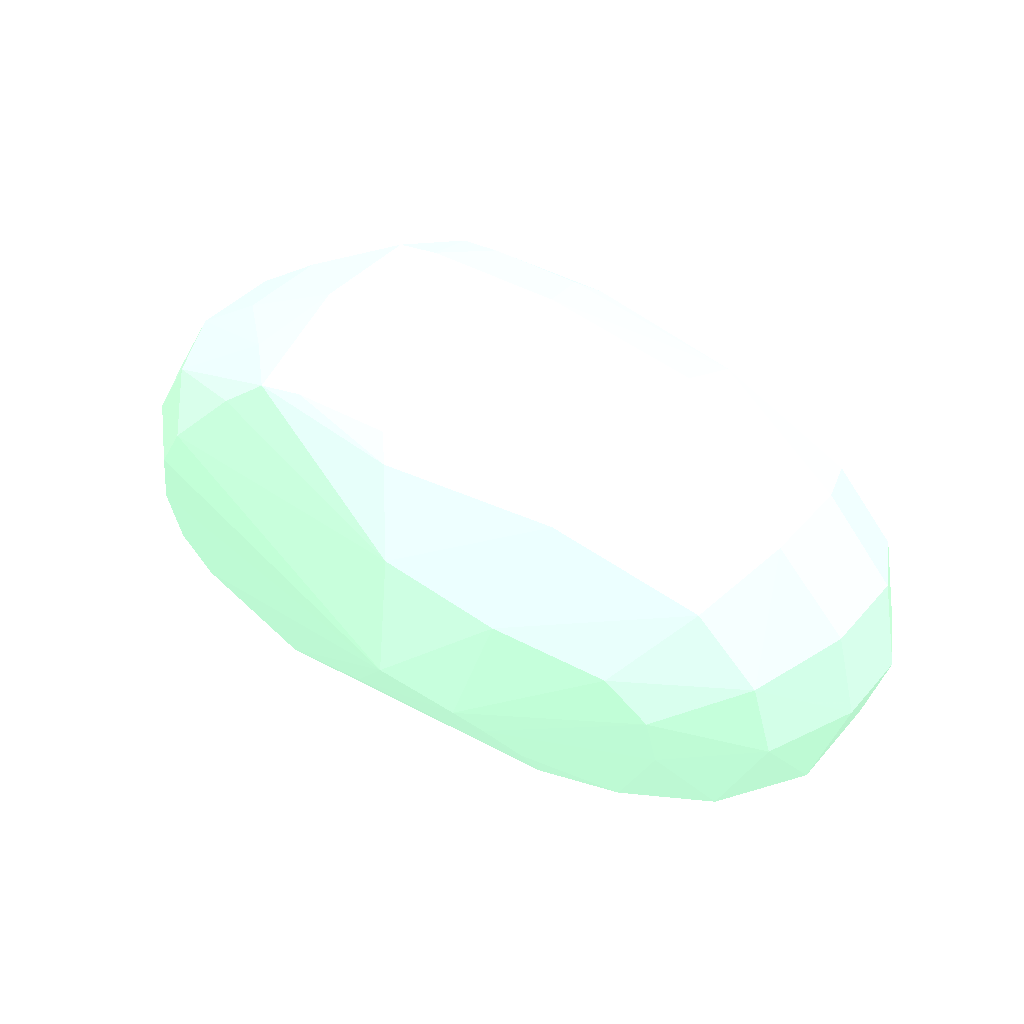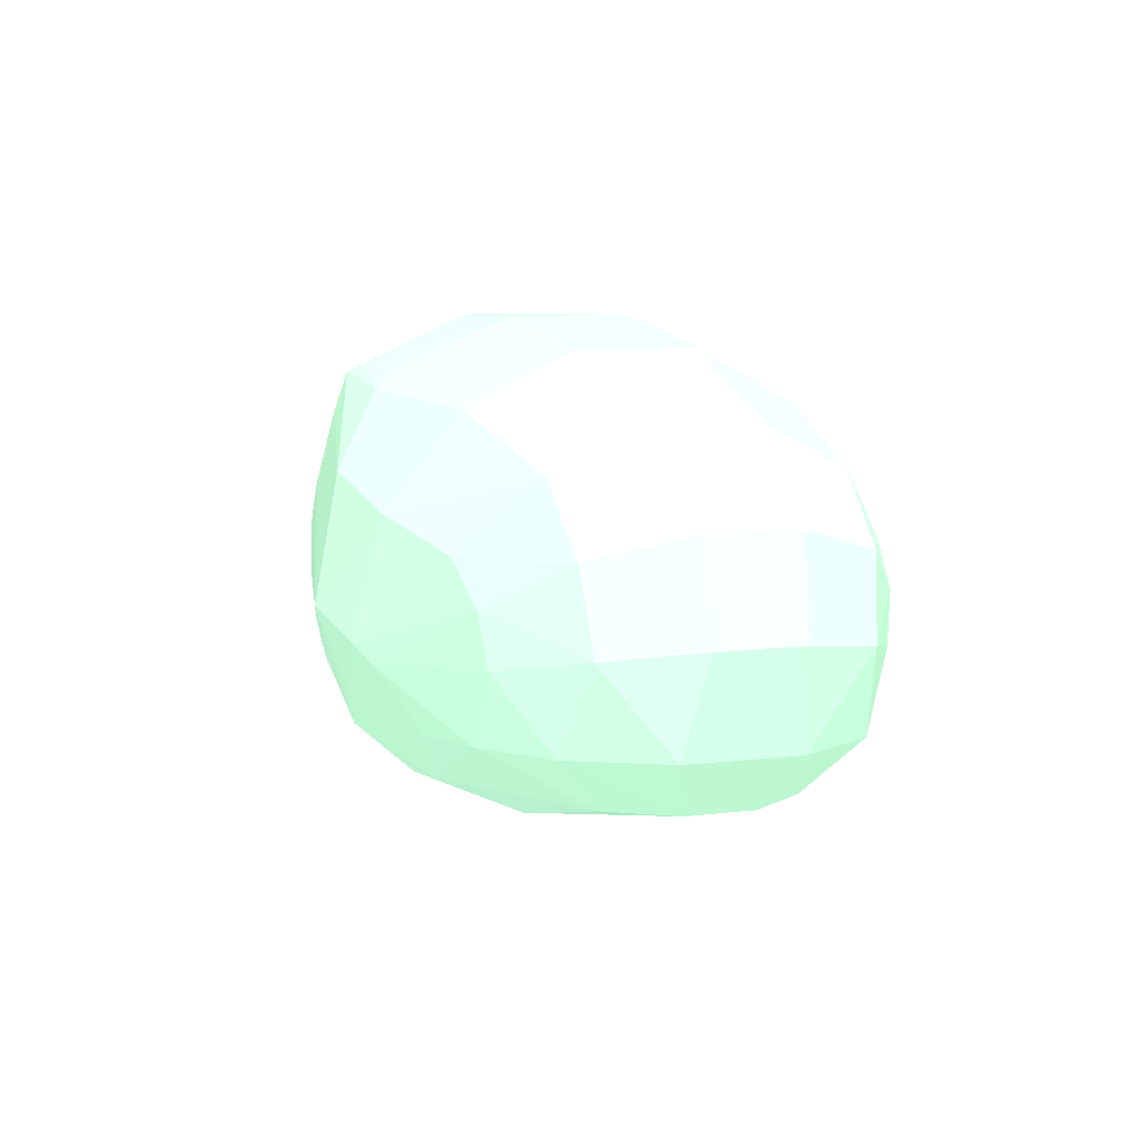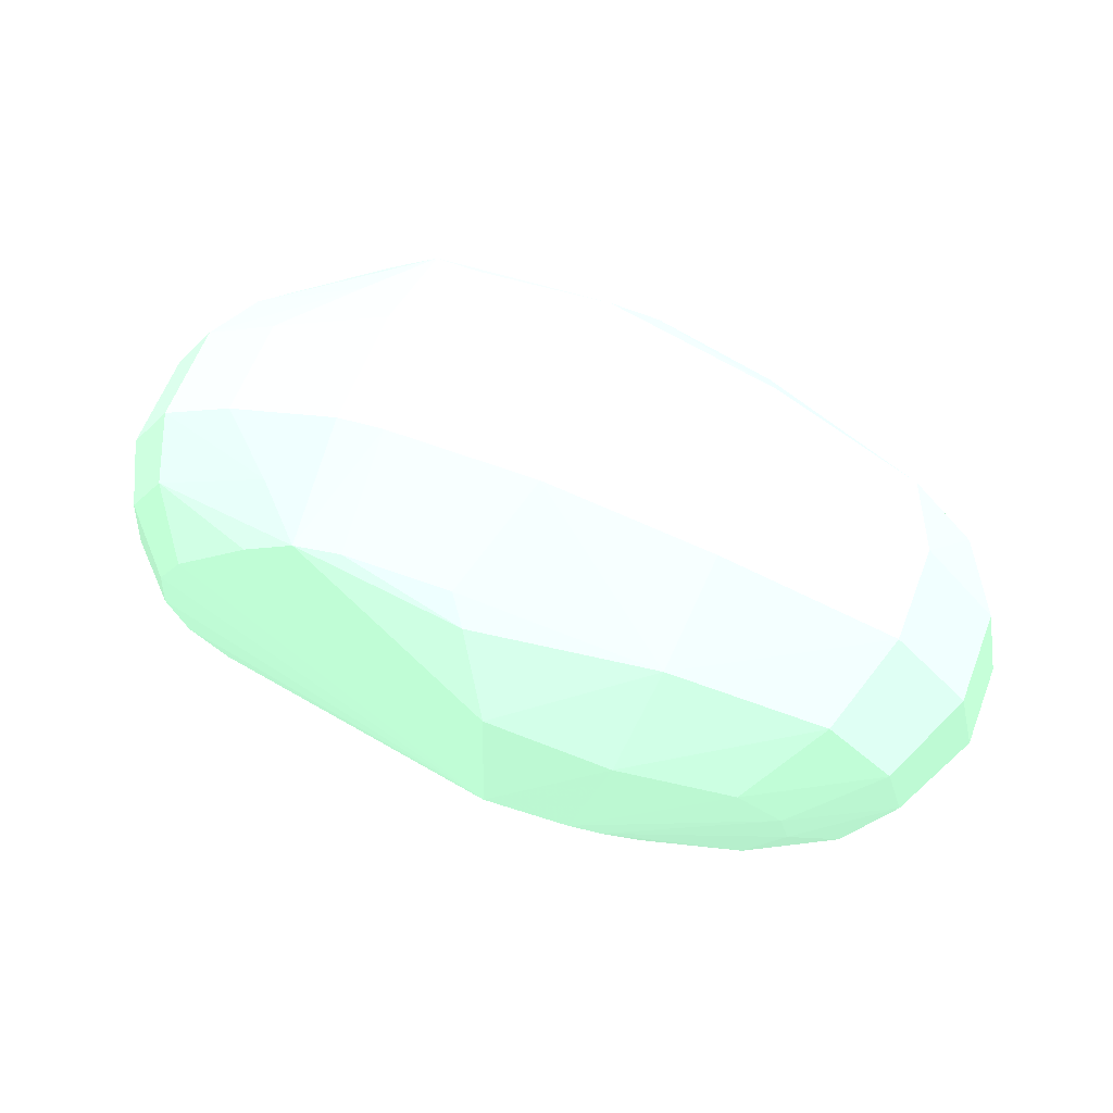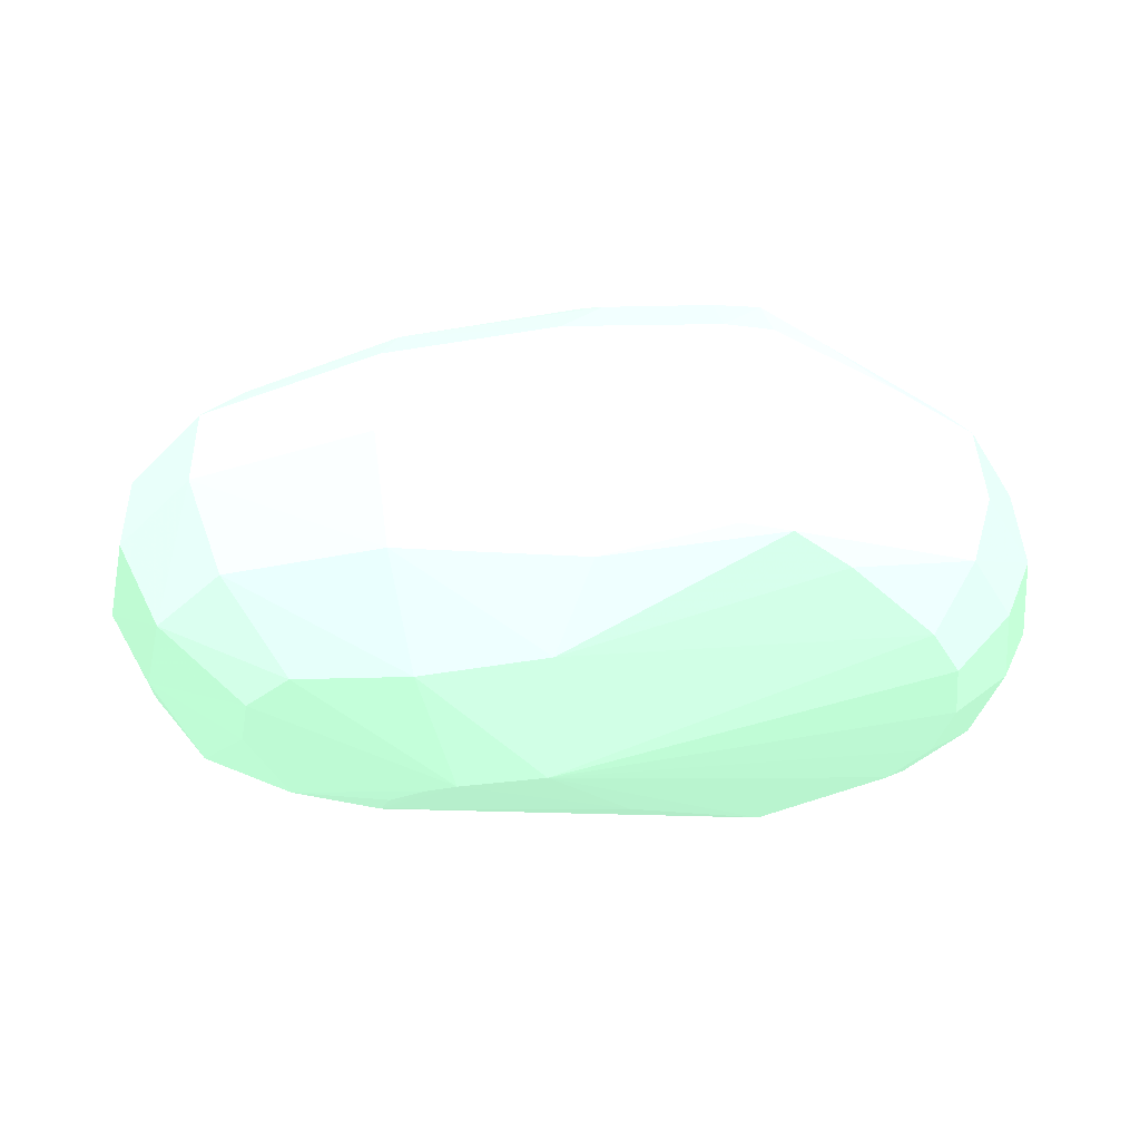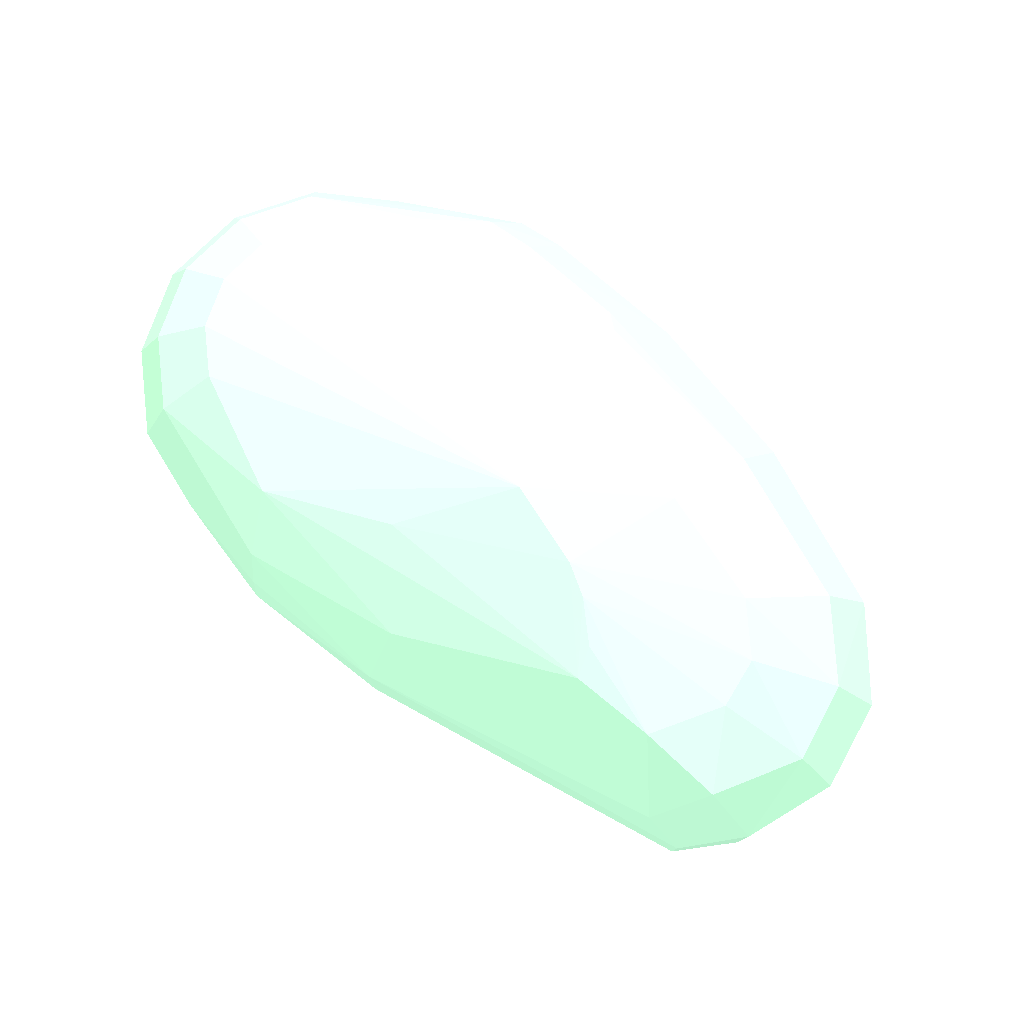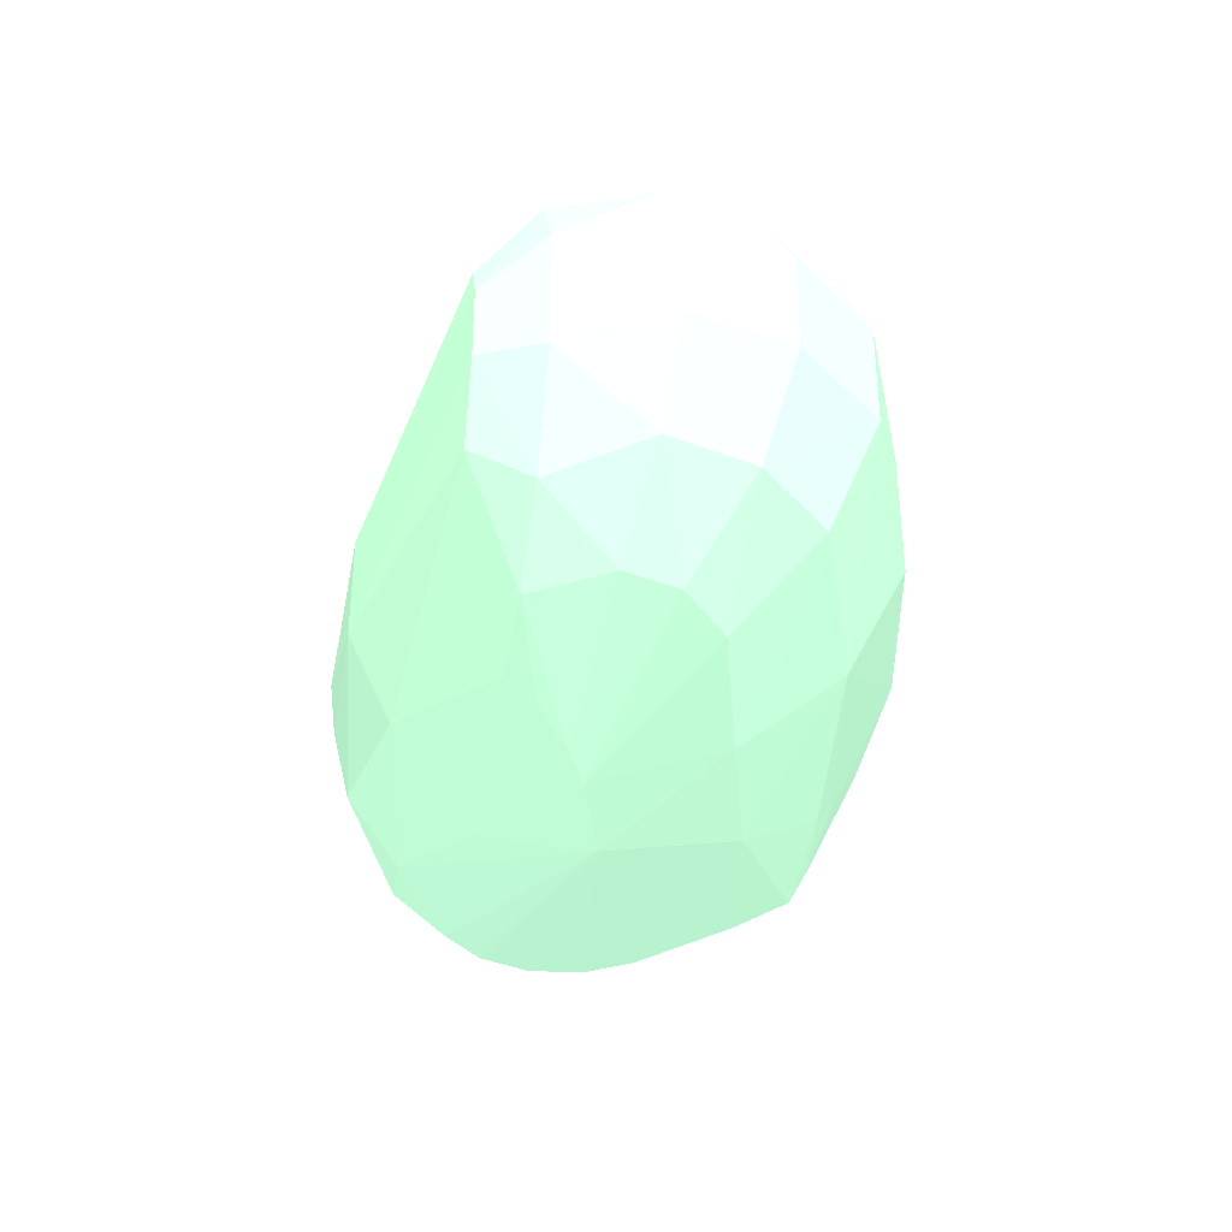
<metadata>
{"format":"obj","ext":"obj","renderer":"f3d","projection":"perspective","resolution":1024,"background":"white","views":[{"elev":39.5,"azim":36.0,"up":"+Y"},{"elev":7.1,"azim":69.7,"up":"+Y"},{"elev":61.4,"azim":21.0,"up":"+Y"},{"elev":40.8,"azim":178.7,"up":"+Y"},{"elev":77.9,"azim":40.6,"up":"+Z"},{"elev":-36.3,"azim":81.8,"up":"+Z"}]}
</metadata>
<code>
v 0.01051 0.005009 -0.009669 0.5451 0.7137 0.6
v 0.01641 0.007553 -0.006532 0.5451 0.7137 0.6
v 0.01553 0.003815 -0.009297 0.5451 0.7137 0.6
v 0.02265 0.005605 -0.005627 0.5451 0.7137 0.6
v 0.02017 0.002757 -0.008218 0.5451 0.7137 0.6
v 0.02527 0.002978 -0.005449 0.5451 0.7137 0.6
v 0.02399 0.007176 -0.002001 0.5451 0.7137 0.6
v 0.01692 0.009674 -0.002403 0.5451 0.7137 0.6
v 0.01003 0.01082 -0.002411 0.5451 0.7137 0.6
v 0.008265 0.008706 -0.006775 0.5451 0.7137 0.6
v 0.009024 0.008003 -0.007735 0.5451 0.7137 0.6
v 0.001955 0.008444 -0.006997 0.5451 0.7137 0.6
v -0.0002478 0.006697 -0.006997 0.5451 0.7137 0.6
v -0.005262 0.004906 -0.004659 0.5451 0.7137 0.6
v -0.00355 0.003354 -0.006997 0.5451 0.7137 0.6
v 0.01079 -6.208e-05 -0.01068 0.5451 0.7137 0.6
v 0.01413 -0.0009786 -0.01017 0.5451 0.7137 0.6
v 0.007603 -0.004153 -0.008469 0.5451 0.7137 0.6
v 0.002442 -0.006346 -0.006997 0.5451 0.7137 0.6
v 0.01719 -0.004013 -0.008368 0.5451 0.7137 0.6
v 0.01538 -0.001623 -0.009771 0.5451 0.7137 0.6
v 0.01676 -0.002843 -0.009025 0.5451 0.7137 0.6
v 0.02066 -0.003837 -0.007603 0.5451 0.7137 0.6
v 0.02227 -0.000947 -0.007555 0.5451 0.7137 0.6
v 0.02193 0.001074 -0.007833 0.5451 0.7137 0.6
v 0.02601 -0.0002083 -0.00515 0.5451 0.7137 0.6
v 0.02416 -0.003758 -0.005765 0.5451 0.7137 0.6
v 0.02282 -0.005935 -0.003785 0.5451 0.7137 0.6
v 0.02455 -0.005935 -0.001363 0.5451 0.7137 0.6
v 0.02647 -0.003707 -0.002325 0.5451 0.7137 0.6
v 0.02778 0.0002303 -0.001721 0.5451 0.7137 0.6
v 0.02647 -0.003707 0.002325 0.5451 0.7137 0.6
v 0.02455 -0.005935 0.001363 0.5451 0.7137 0.6
v 0.01009 -0.008939 0.002085 0.5451 0.7137 0.6
v 0.02282 -0.005935 0.003785 0.5451 0.7137 0.6
v 0.02416 -0.003758 0.005765 0.5451 0.7137 0.6
v 0.02601 -0.0002083 0.00515 0.5451 0.7137 0.6
v 0.02227 -0.000947 0.007555 0.5451 0.7137 0.6
v 0.02193 0.001074 0.007833 0.5451 0.7137 0.6
v 0.02527 0.002978 0.005449 0.5451 0.7137 0.6
v 0.02778 0.0002303 0.001721 0.5451 0.7137 0.6
v 0.02697 0.00397 0.001924 0.5451 0.7137 0.6
v 0.02399 0.007176 0.002001 0.5451 0.7137 0.6
v 0.02265 0.005605 0.005627 0.5451 0.7137 0.6
v 0.02017 0.002757 0.008218 0.5451 0.7137 0.6
v 0.01413 -0.0009786 0.01017 0.5451 0.7137 0.6
v 0.01553 0.003815 0.009297 0.5451 0.7137 0.6
v 0.01641 0.007553 0.006532 0.5451 0.7137 0.6
v 0.01051 0.005009 0.009669 0.5451 0.7137 0.6
v 0.01079 -6.208e-05 0.01068 0.5451 0.7137 0.6
v -0.00355 0.003354 0.006997 0.5451 0.7137 0.6
v -0.004645 0.001486 0.006997 0.5451 0.7137 0.6
v -0.006879 0.00215 0.004659 0.5451 0.7137 0.6
v -0.007142 -0.001036 0.004659 0.5451 0.7137 0.6
v -0.008007 0.00252 0.002059 0.5451 0.7137 0.6
v -0.005262 0.004906 0.004659 0.5451 0.7137 0.6
v -0.0002478 0.006697 0.006997 0.5451 0.7137 0.6
v 0.001955 0.008444 0.006997 0.5451 0.7137 0.6
v -0.0002478 0.008318 0.004711 0.5451 0.7137 0.6
v -0.006114 0.005741 0.002059 0.5451 0.7137 0.6
v -0.006114 0.005741 -0.002059 0.5451 0.7137 0.6
v -0.003015 0.007824 0.002059 0.5451 0.7137 0.6
v 0.001939 0.01053 0.002426 0.5451 0.7137 0.6
v 0.003856 0.01082 0.002426 0.5451 0.7137 0.6
v 0.003856 0.01082 -0.002426 0.5451 0.7137 0.6
v 0.001939 0.01053 -0.002426 0.5451 0.7137 0.6
v -0.003015 0.007824 -0.002059 0.5451 0.7137 0.6
v -0.0002478 0.008318 -0.004711 0.5451 0.7137 0.6
v -0.008007 0.00252 -0.002059 0.5451 0.7137 0.6
v -0.006879 0.00215 -0.004659 0.5451 0.7137 0.6
v -0.007142 -0.001036 -0.004659 0.5451 0.7137 0.6
v -0.004645 0.001486 -0.006997 0.5451 0.7137 0.6
v -0.004822 -0.0006716 -0.006997 0.5451 0.7137 0.6
v -0.004047 -0.002693 -0.006997 0.5451 0.7137 0.6
v -0.005996 -0.004019 -0.004659 0.5451 0.7137 0.6
v -0.006974 -0.004688 -0.002059 0.5451 0.7137 0.6
v -0.008313 -0.001202 -0.002059 0.5451 0.7137 0.6
v -0.006974 -0.004688 0.002059 0.5451 0.7137 0.6
v -0.004253 -0.007248 -0.002059 0.5451 0.7137 0.6
v -0.003668 -0.006212 -0.004659 0.5451 0.7137 0.6
v -0.00247 -0.00418 -0.006997 0.5451 0.7137 0.6
v 0.003347 -0.00843 -0.004659 0.5451 0.7137 0.6
v -0.0006938 -0.008377 -0.002059 0.5451 0.7137 0.6
v -0.0006938 -0.008377 0.002059 0.5451 0.7137 0.6
v 0.003725 -0.009358 0 0.5451 0.7137 0.6
v 0.003621 -0.009103 -0.002058 0.5451 0.7137 0.6
v 0.01009 -0.008939 -0.002085 0.5451 0.7137 0.6
v 0.003621 -0.009103 0.002058 0.5451 0.7137 0.6
v 0.003347 -0.00843 0.004659 0.5451 0.7137 0.6
v 0.01008 -0.007244 0.005738 0.5451 0.7137 0.6
v 0.02038 -0.005935 0.00455 0.5451 0.7137 0.6
v 0.02066 -0.003837 0.007603 0.5451 0.7137 0.6
v 0.01538 -0.001623 0.009771 0.5451 0.7137 0.6
v 0.01719 -0.004013 0.008368 0.5451 0.7137 0.6
v 0.007603 -0.004153 0.008469 0.5451 0.7137 0.6
v 0.002442 -0.006346 0.006997 0.5451 0.7137 0.6
v -0.003668 -0.006212 0.004659 0.5451 0.7137 0.6
v -0.004253 -0.007248 0.002059 0.5451 0.7137 0.6
v -0.005996 -0.004019 0.004659 0.5451 0.7137 0.6
v -0.00247 -0.00418 0.006997 0.5451 0.7137 0.6
v -0.004047 -0.002693 0.006997 0.5451 0.7137 0.6
v -0.008313 -0.001202 0.002059 0.5451 0.7137 0.6
v -0.004822 -0.0006716 0.006997 0.5451 0.7137 0.6
v 0.01676 -0.002843 0.009025 0.5451 0.7137 0.6
v 0.01008 -0.007244 -0.005738 0.5451 0.7137 0.6
v 0.02038 -0.005935 -0.00455 0.5451 0.7137 0.6
v 0.003879 0.00871 -0.006819 0.5451 0.7137 0.6
v 0.01003 0.01082 0.002411 0.5451 0.7137 0.6
v 0.01692 0.009674 0.002403 0.5451 0.7137 0.6
v 0.02697 0.00397 -0.001924 0.5451 0.7137 0.6
v 0.008265 0.008706 0.006775 0.5451 0.7137 0.6
v 0.009024 0.008003 0.007735 0.5451 0.7137 0.6
v 0.003879 0.00871 0.006819 0.5451 0.7137 0.6
f 2 3 1
f 4 3 2
f 4 5 3
f 4 6 5
f 4 7 6
f 4 2 7
f 2 8 7
f 2 9 8
f 2 10 9
f 2 11 10
f 2 1 11
f 1 12 11
f 13 12 1
f 13 14 12
f 13 15 14
f 13 1 15
f 1 16 15
f 1 3 16
f 16 3 17
f 18 16 17
f 18 19 16
f 18 20 19
f 18 17 20
f 21 20 17
f 21 22 20
f 21 23 22
f 21 24 23
f 21 25 24
f 21 17 25
f 25 17 5
f 25 5 6
f 25 6 26
f 24 25 26
f 24 26 27
f 24 27 23
f 27 28 23
f 27 29 28
f 27 30 29
f 27 26 30
f 30 26 31
f 30 31 32
f 33 30 32
f 33 29 30
f 33 34 29
f 33 35 34
f 33 36 35
f 33 32 36
f 37 36 32
f 37 38 36
f 37 39 38
f 37 40 39
f 37 41 40
f 37 32 41
f 41 32 31
f 41 31 42
f 40 41 42
f 40 42 43
f 40 43 44
f 45 40 44
f 45 39 40
f 45 46 39
f 45 47 46
f 45 44 47
f 47 44 48
f 49 47 48
f 49 50 47
f 51 50 49
f 51 52 50
f 53 52 51
f 53 54 52
f 53 55 54
f 53 56 55
f 53 51 56
f 56 51 57
f 56 57 58
f 56 58 59
f 56 59 60
f 56 60 55
f 60 61 55
f 60 62 61
f 59 62 60
f 59 63 62
f 59 58 63
f 63 58 64
f 63 64 65
f 66 63 65
f 66 62 63
f 67 62 66
f 67 61 62
f 67 68 61
f 67 66 68
f 68 66 12
f 68 12 14
f 68 14 61
f 14 69 61
f 70 69 14
f 70 71 69
f 70 72 71
f 70 15 72
f 70 14 15
f 72 15 16
f 72 16 73
f 72 73 71
f 71 73 74
f 71 74 75
f 76 71 75
f 76 77 71
f 76 78 77
f 76 79 78
f 76 80 79
f 76 75 80
f 80 75 81
f 80 81 19
f 82 80 19
f 83 80 82
f 83 79 80
f 83 84 79
f 83 85 84
f 83 86 85
f 83 82 86
f 86 82 87
f 86 87 85
f 85 87 34
f 85 34 88
f 85 88 84
f 88 89 84
f 88 34 89
f 34 90 89
f 34 35 90
f 91 90 35
f 91 92 90
f 91 35 92
f 92 35 36
f 38 92 36
f 38 93 92
f 38 39 93
f 46 93 39
f 46 94 93
f 46 95 94
f 46 50 95
f 46 47 50
f 96 95 50
f 96 94 95
f 96 90 94
f 96 89 90
f 97 89 96
f 97 84 89
f 97 98 84
f 97 78 98
f 97 99 78
f 97 100 99
f 97 96 100
f 96 50 100
f 100 50 101
f 99 100 101
f 99 101 54
f 99 54 78
f 78 54 102
f 78 102 77
f 77 102 69
f 71 77 69
f 55 69 102
f 61 69 55
f 54 55 102
f 103 54 101
f 103 52 54
f 103 50 52
f 103 101 50
f 98 78 79
f 98 79 84
f 92 94 90
f 104 94 92
f 104 93 94
f 104 92 93
f 34 87 29
f 28 29 87
f 105 28 87
f 106 28 105
f 106 23 28
f 106 105 23
f 23 105 20
f 22 23 20
f 105 19 20
f 82 19 105
f 82 105 87
f 16 19 81
f 74 16 81
f 74 73 16
f 74 81 75
f 66 65 12
f 107 12 65
f 107 11 12
f 107 10 11
f 107 9 10
f 107 65 9
f 9 65 108
f 9 108 8
f 108 109 8
f 48 109 108
f 43 109 48
f 43 7 109
f 43 42 7
f 42 110 7
f 42 31 110
f 110 31 6
f 110 6 7
f 26 6 31
f 7 8 109
f 43 48 44
f 111 48 108
f 111 112 48
f 111 113 112
f 111 108 113
f 113 108 64
f 113 64 58
f 113 58 112
f 49 112 58
f 49 48 112
f 49 58 57
f 51 49 57
f 108 65 64
f 5 17 3

</code>
